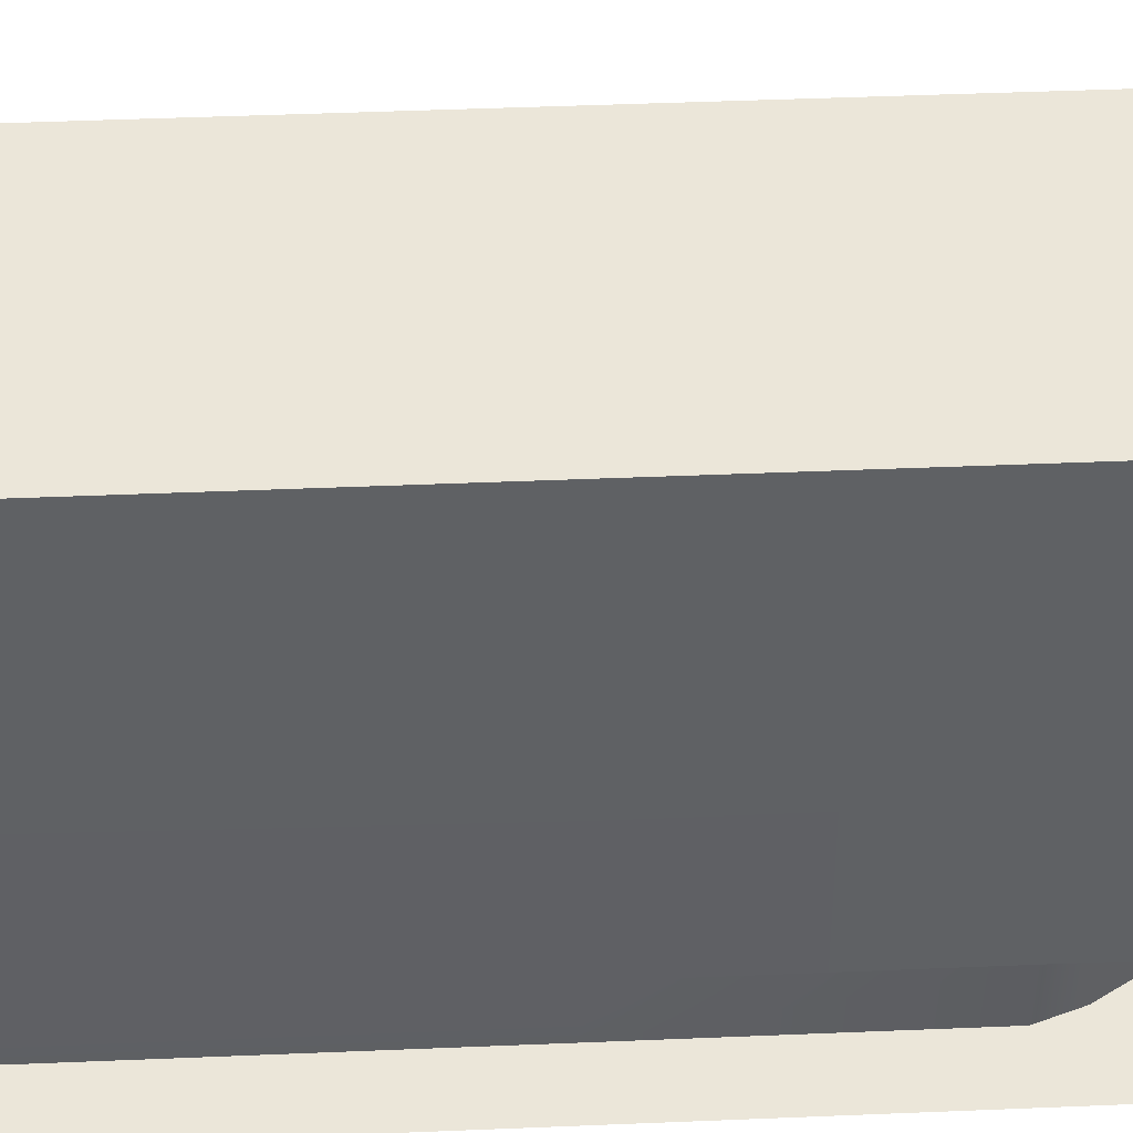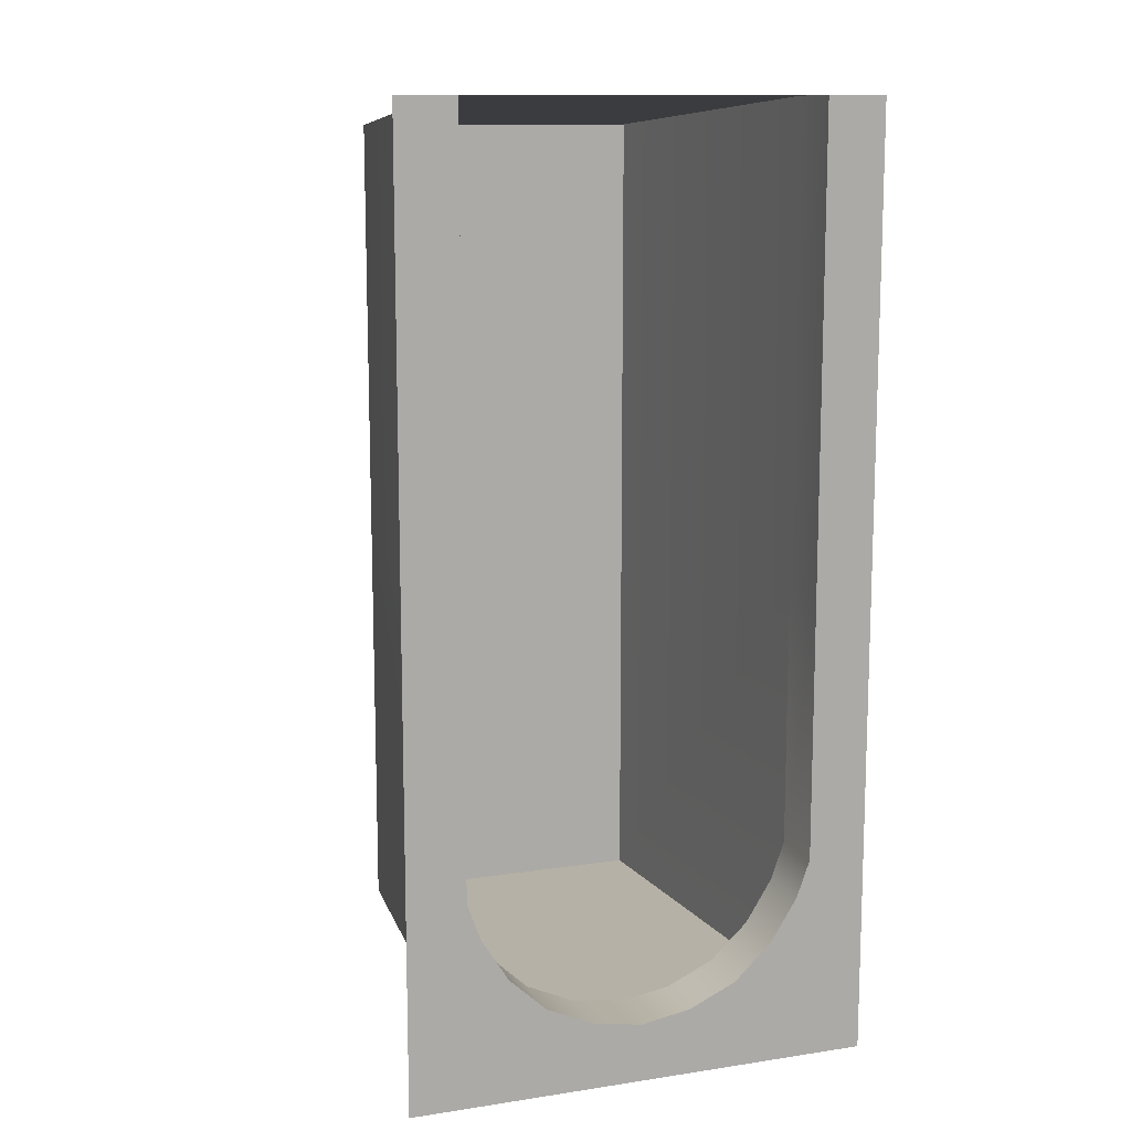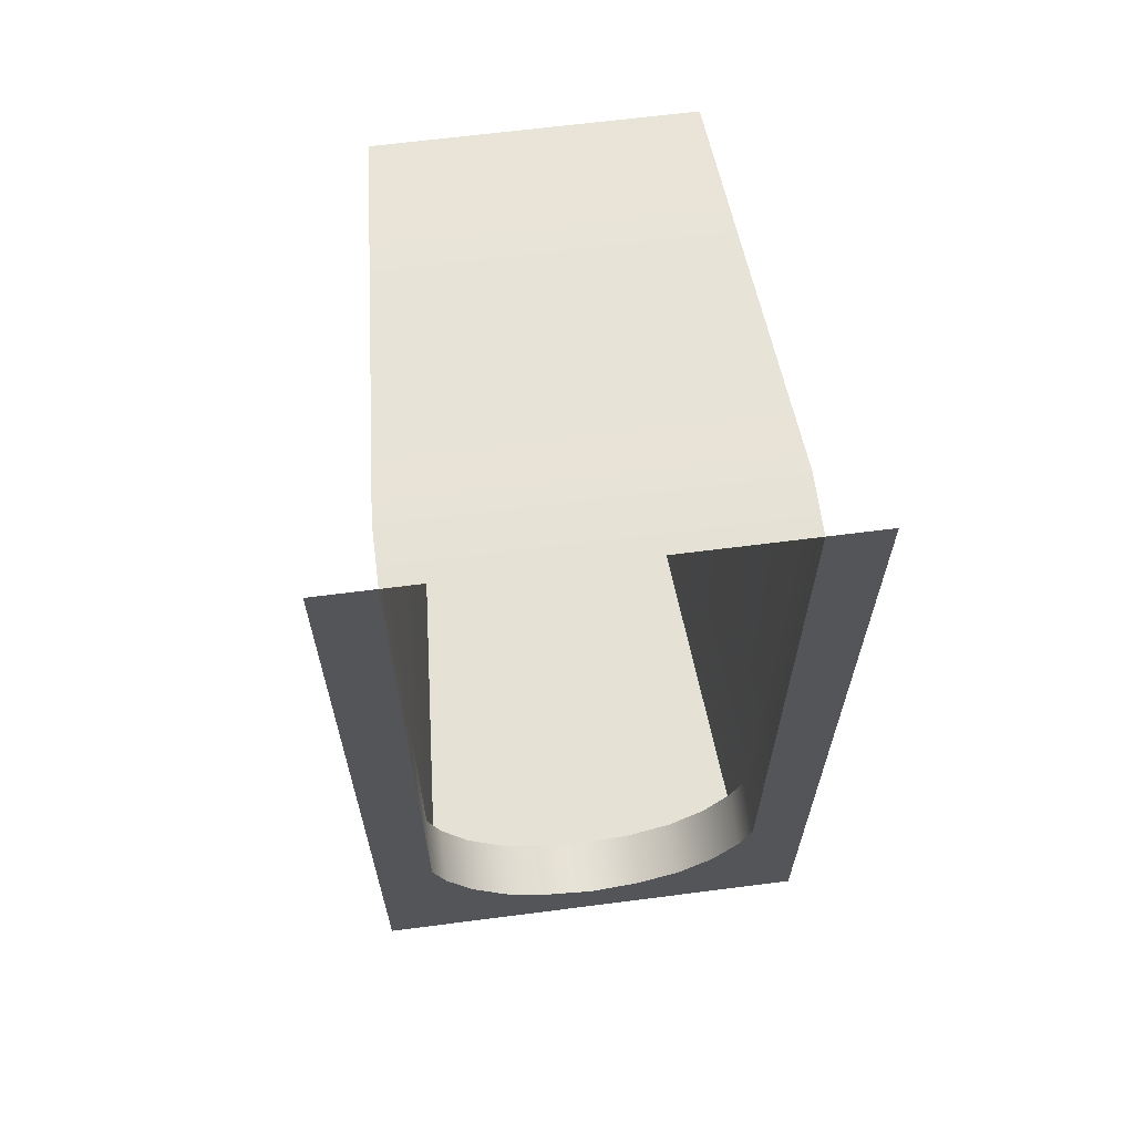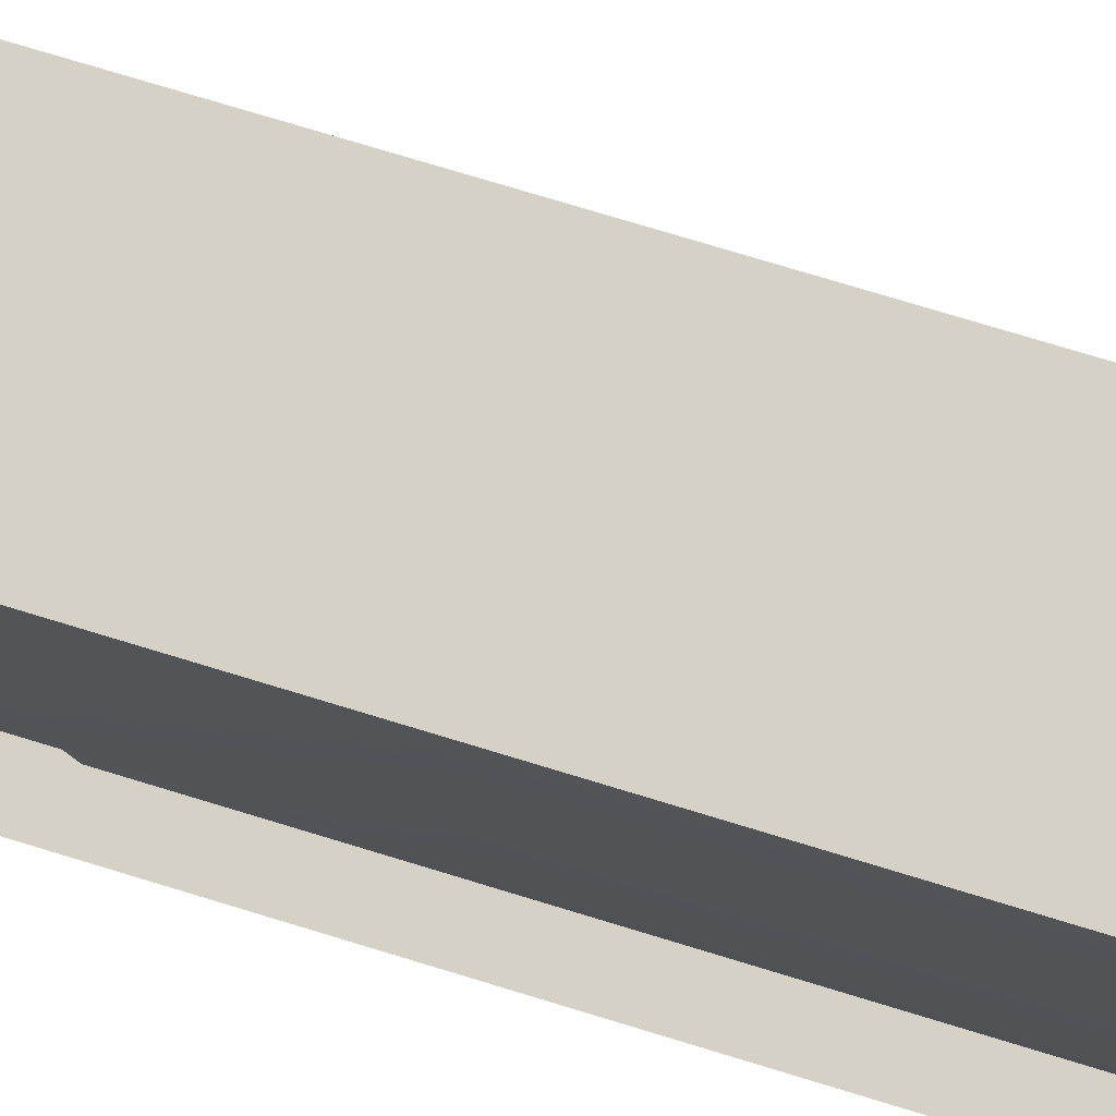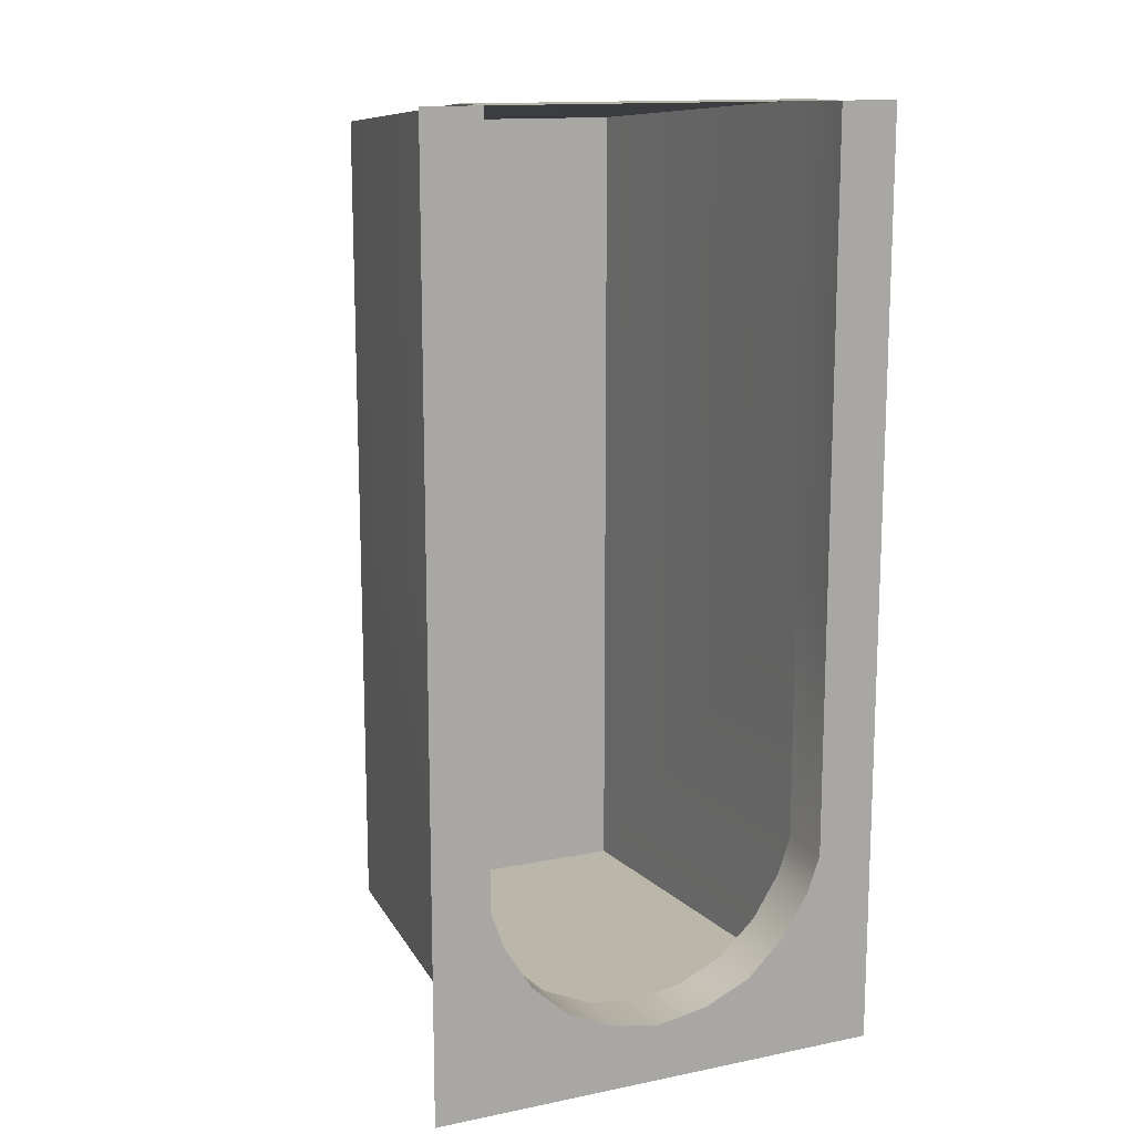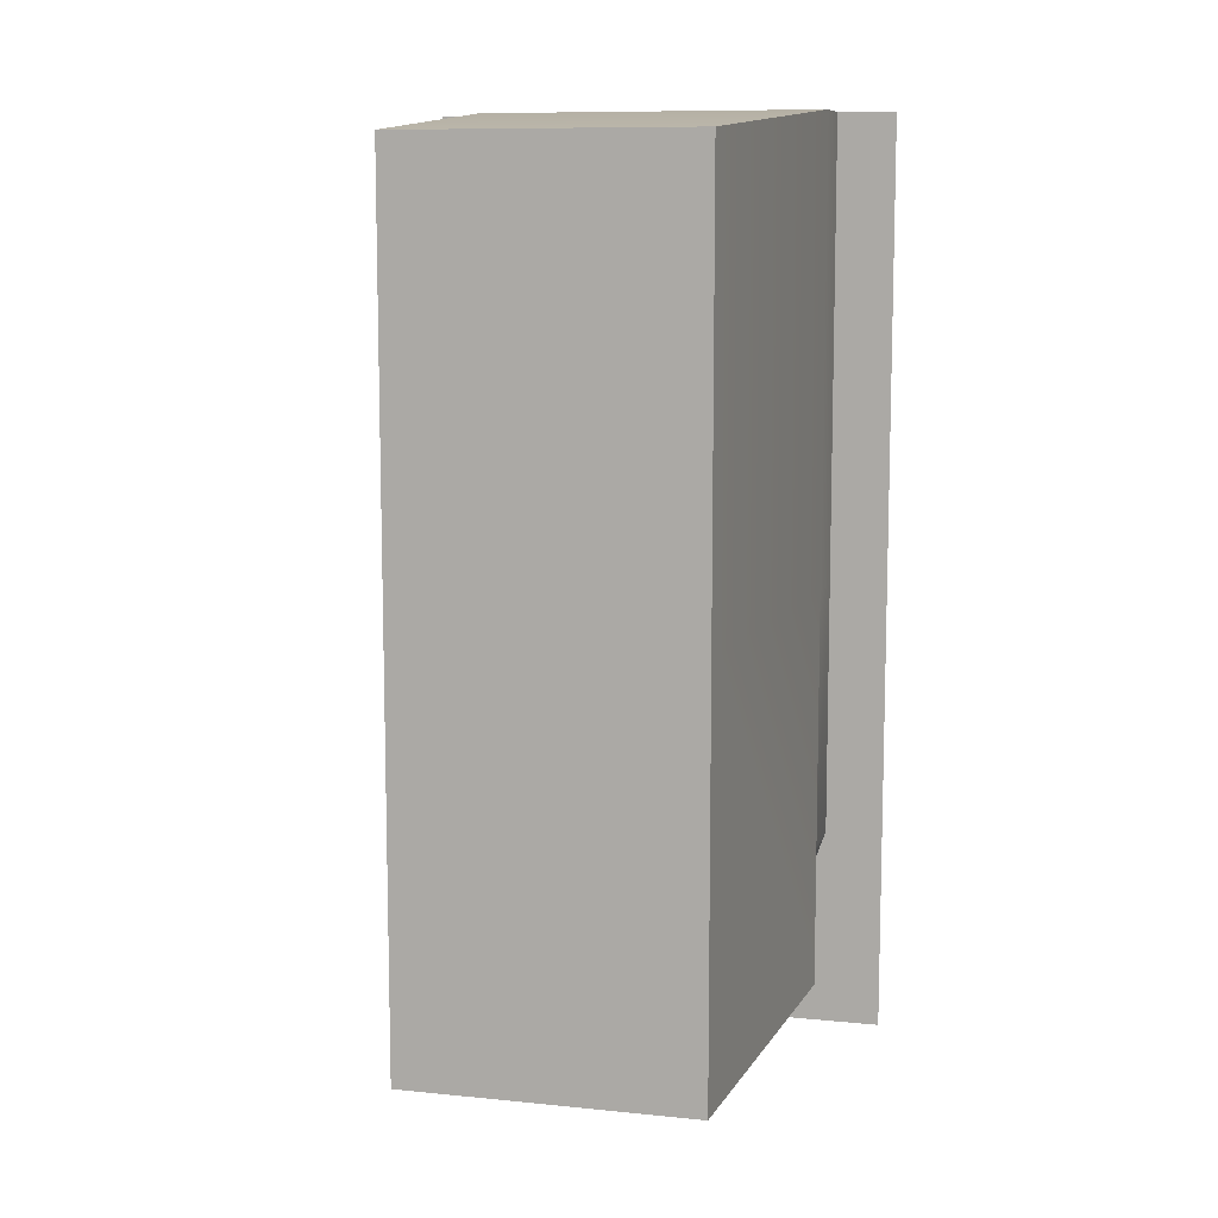
<metadata>
{"format":"obj","ext":"obj","renderer":"f3d","projection":"perspective","resolution":1024,"background":"white","views":[{"elev":46.7,"azim":-92.7,"up":"+Z"},{"elev":12.1,"azim":160.3,"up":"+Y"},{"elev":64.7,"azim":172.6,"up":"+Y"},{"elev":79.5,"azim":106.7,"up":"+Z"},{"elev":13.9,"azim":155.8,"up":"+Y"},{"elev":9.7,"azim":14.6,"up":"+Y"}]}
</metadata>
<code>
g Reintro_DoorwayF_Plain
v -0.375 -1 0.5
v -0.375 0 0.5
v -0.5 0 0.5
v -0.5 -1 0.5
v -0.5 -1.562 0.5
v -0.375 -1.562 0.5
v -0.5 -2 0.5
v -0.3465 -1.642 0.5
v -0.2885 -1.736 0.5
v -0.2083 -1.811 0.5
v -0.1083 -1.856 0.5
v 0 -1.875 0.5
v 0 -2 0.5
v 0.5 -2 0.5
v 0.1083 -1.856 0.5
v 0.2083 -1.811 0.5
v 0.2885 -1.736 0.5
v 0.3465 -1.642 0.5
v 0.375 -1.562 0.5
v 0.5 -1.562 0.5
v 0.375 -1 0.5
v 0.5 -1 0.5
v 0.5 0 0.5
v 0.375 0 0.5
v -0.3125 -1.875 1.438
v 0.3125 -1.875 1.438
v 0.3125 -1 1.438
v -0.3125 -1 1.438
v 0.3125 -0.0625 1.438
v -0.3125 -0.0625 1.438
v 0.3125 -0.0625 1.438
v -0.375 0 0.625
v -0.3125 -0.0625 1.438
v 0.375 0 0.625
v -0.375 0 0.5
v 0.375 0 0.5
v -0.375 -1 0.625
v -0.375 -1.875 0.625
v -0.3125 -1.875 1.438
v -0.3125 -1 1.438
v -0.2885 -1.736 0.6236
v -0.3465 -1.642 0.5
v -0.2885 -1.736 0.5
v -0.3465 -1.642 0.6236
v -0.375 -1.562 0.5
v -0.375 -1.562 0.625
v -0.375 -1 0.5
v -0.375 -1 0.625
v -0.375 0 0.625
v -0.375 0 0.5
v -0.2083 -1.811 0.6236
v -0.2885 -1.736 0.6236
v -0.2885 -1.736 0.5
v -0.2083 -1.811 0.5
v -0.1083 -1.856 0.6236
v -0.1083 -1.856 0.5
v 0 -1.875 0.625
v 0 -1.875 0.5
v 0.2885 -1.736 0.6236
v 0.2885 -1.736 0.5
v 0.3465 -1.642 0.5
v 0.3465 -1.642 0.6236
v 0.375 -1.562 0.5
v 0.375 -1.562 0.625
v 0.375 -1 0.5
v 0.375 -1 0.625
v 0.375 0 0.625
v 0.375 0 0.5
v 0.2083 -1.811 0.6236
v 0.2885 -1.736 0.5
v 0.2885 -1.736 0.6236
v 0.2083 -1.811 0.5
v 0.1083 -1.856 0.6236
v 0.1083 -1.856 0.5
v 0 -1.875 0.625
v 0 -1.875 0.5
v -0.3125 -1.875 1.438
v -0.375 -1.875 0.625
v 0.375 -1.875 0.625
v 0.3125 -1.875 1.438
v -0.375 0 0.625
v -0.375 -1 0.625
v -0.3125 -1 1.438
v -0.3125 -0.0625 1.438
v 0.375 -1 0.625
v 0.375 0 0.625
v 0.3125 -0.0625 1.438
v 0.3125 -1 1.438
v 0.375 -1.875 0.625
v 0.3125 -1.875 1.438
g Reintro_DoorwayF_Plain_0
f 3 2 1
f 4 3 1
f 4 1 5
f 1 6 5
f 5 6 7
f 6 8 7
f 8 9 7
f 9 10 7
f 10 11 7
f 7 11 12
f 13 7 12
f 14 13 12
f 15 14 12
f 15 16 14
f 16 17 14
f 17 18 14
f 18 19 14
f 19 20 14
f 20 19 21
f 22 20 21
f 23 22 21
f 24 23 21
f 27 26 25
f 28 27 25
f 29 27 28
f 30 29 28
f 33 32 31
f 32 34 31
f 32 35 34
f 35 36 34
f 39 38 37
f 40 39 37
f 43 42 41
f 42 44 41
f 42 45 44
f 45 46 44
f 46 45 47
f 48 46 47
f 49 48 47
f 50 49 47
f 53 52 51
f 54 53 51
f 54 51 55
f 56 54 55
f 56 55 57
f 58 56 57
f 61 60 59
f 62 61 59
f 63 61 62
f 64 63 62
f 63 64 65
f 64 66 65
f 66 67 65
f 67 68 65
f 71 70 69
f 70 72 69
f 69 72 73
f 72 74 73
f 73 74 75
f 74 76 75
f 79 78 77
f 80 79 77
f 83 82 81
f 84 83 81
f 87 86 85
f 88 87 85
f 88 85 89
f 90 88 89

</code>
